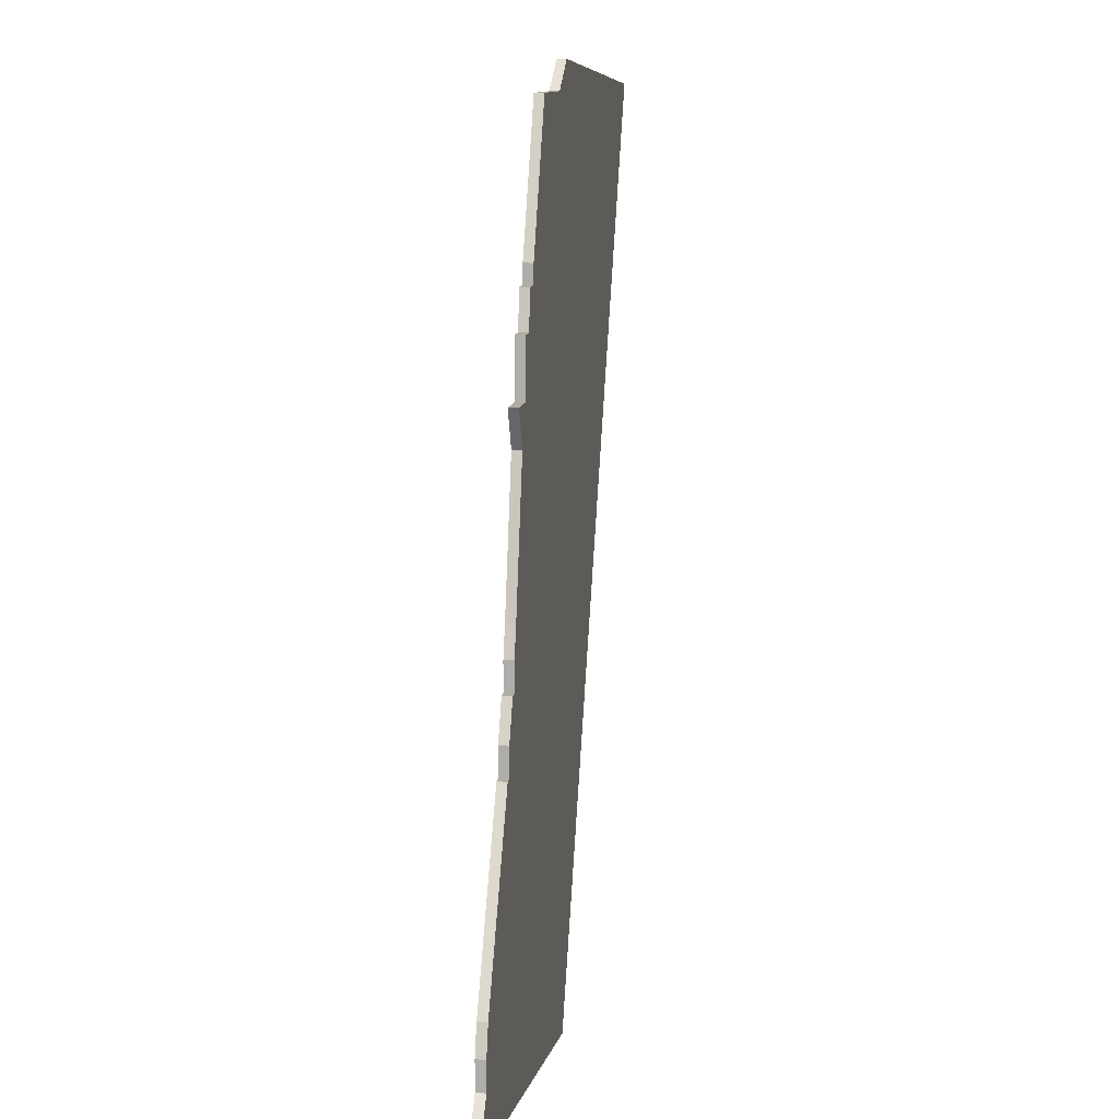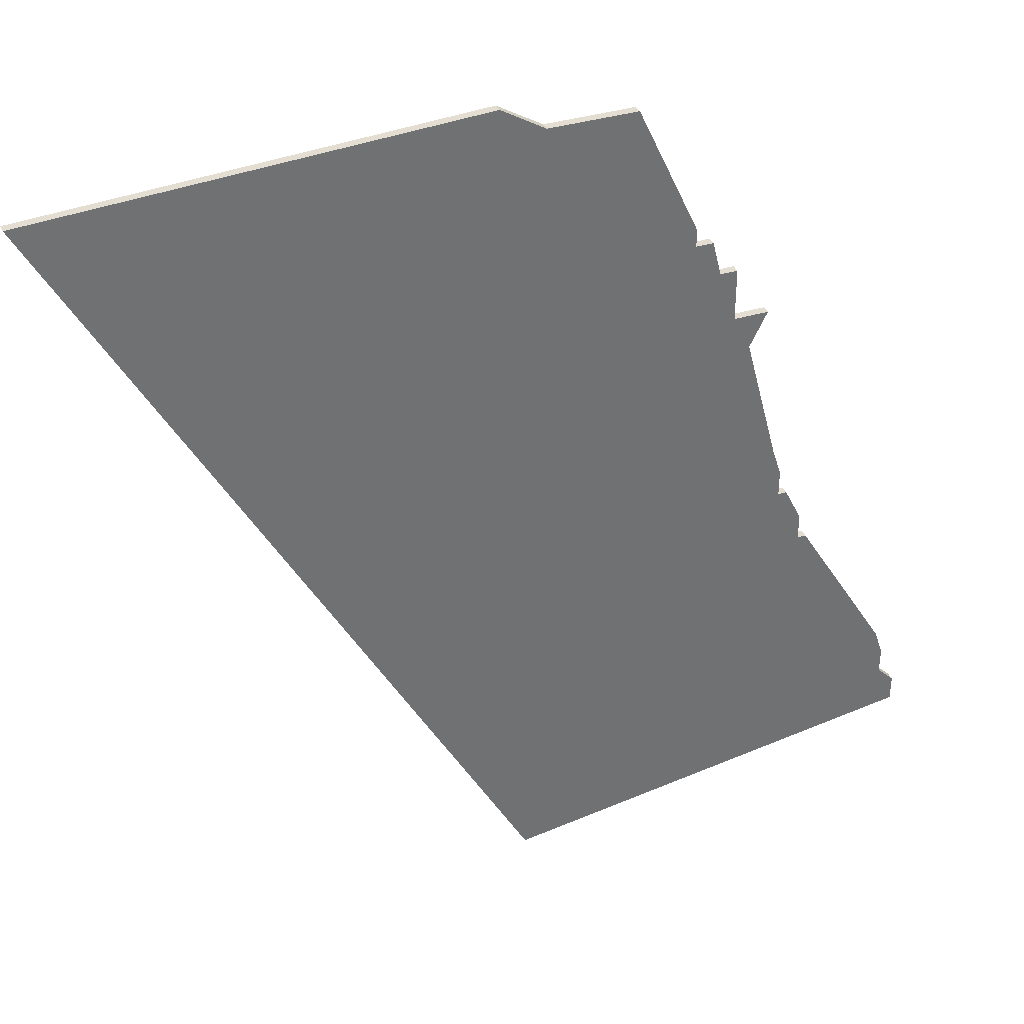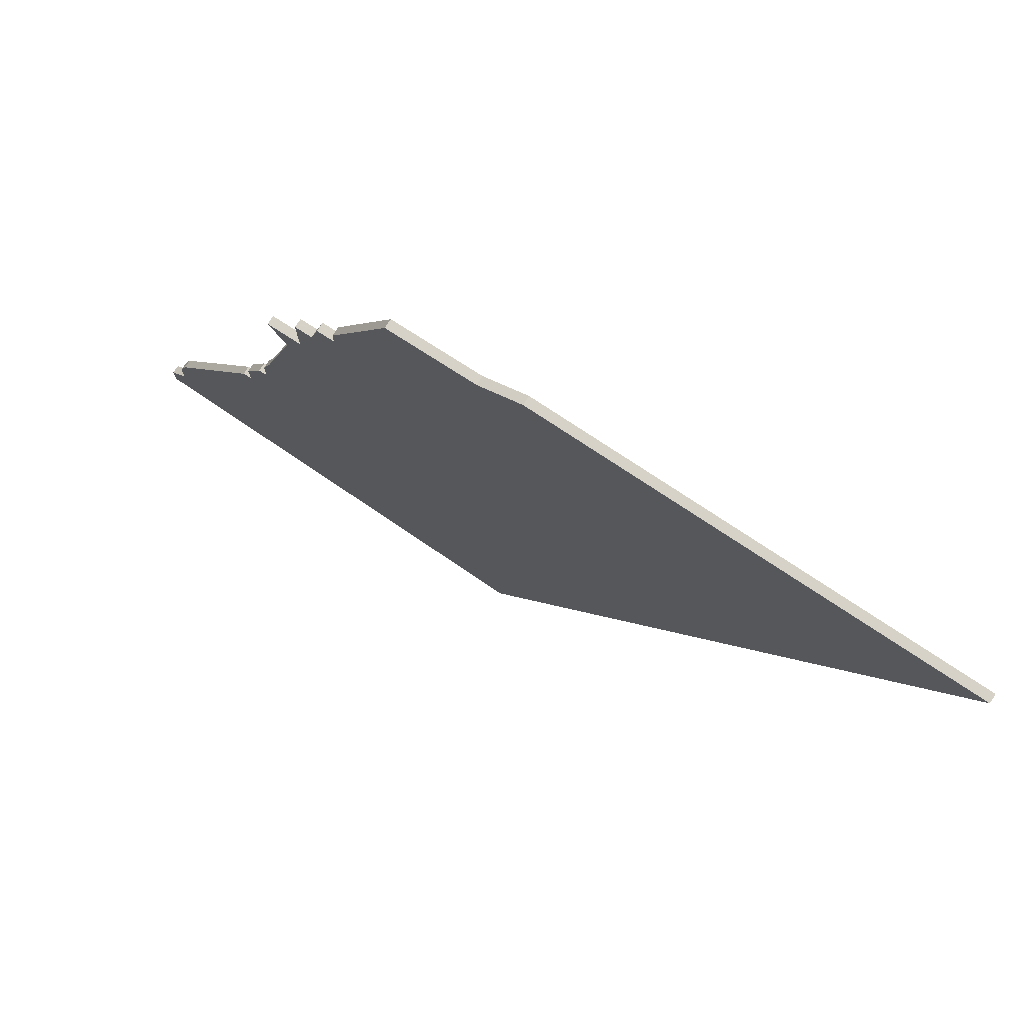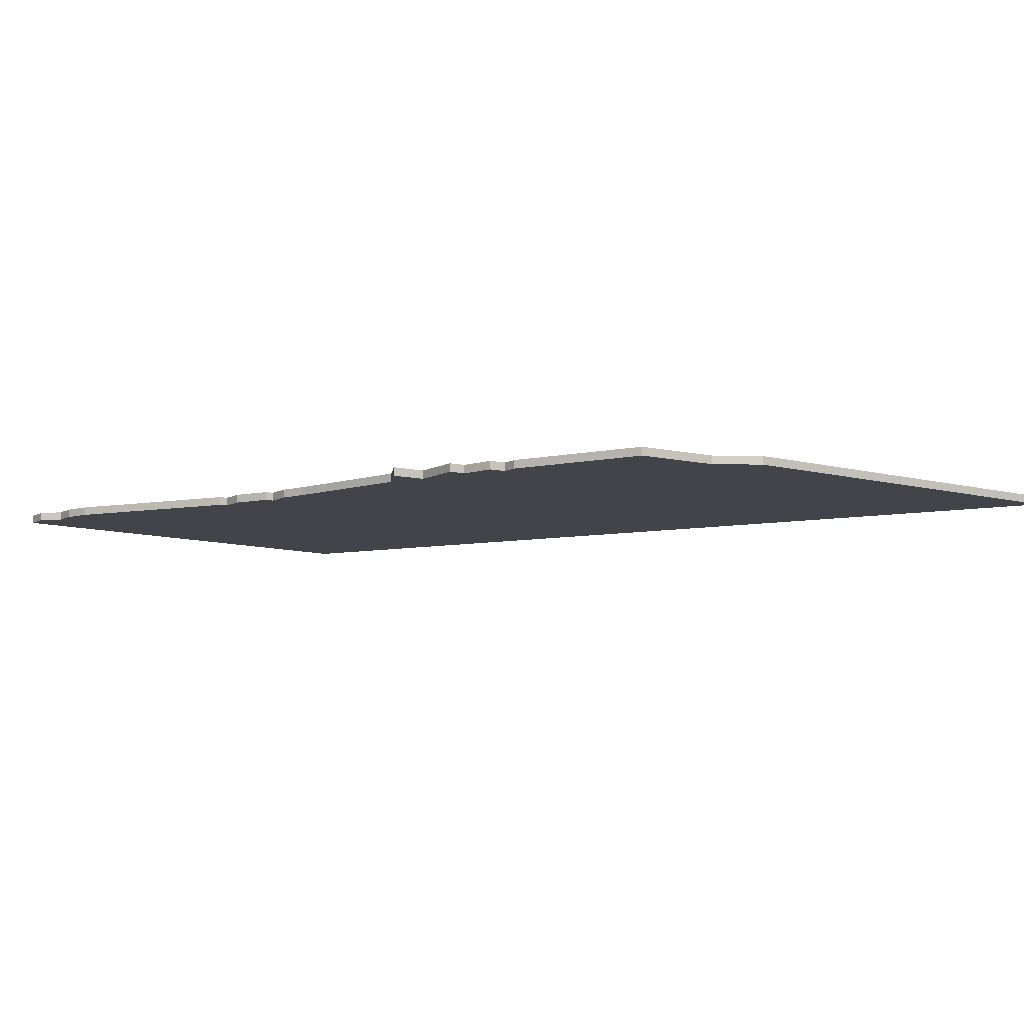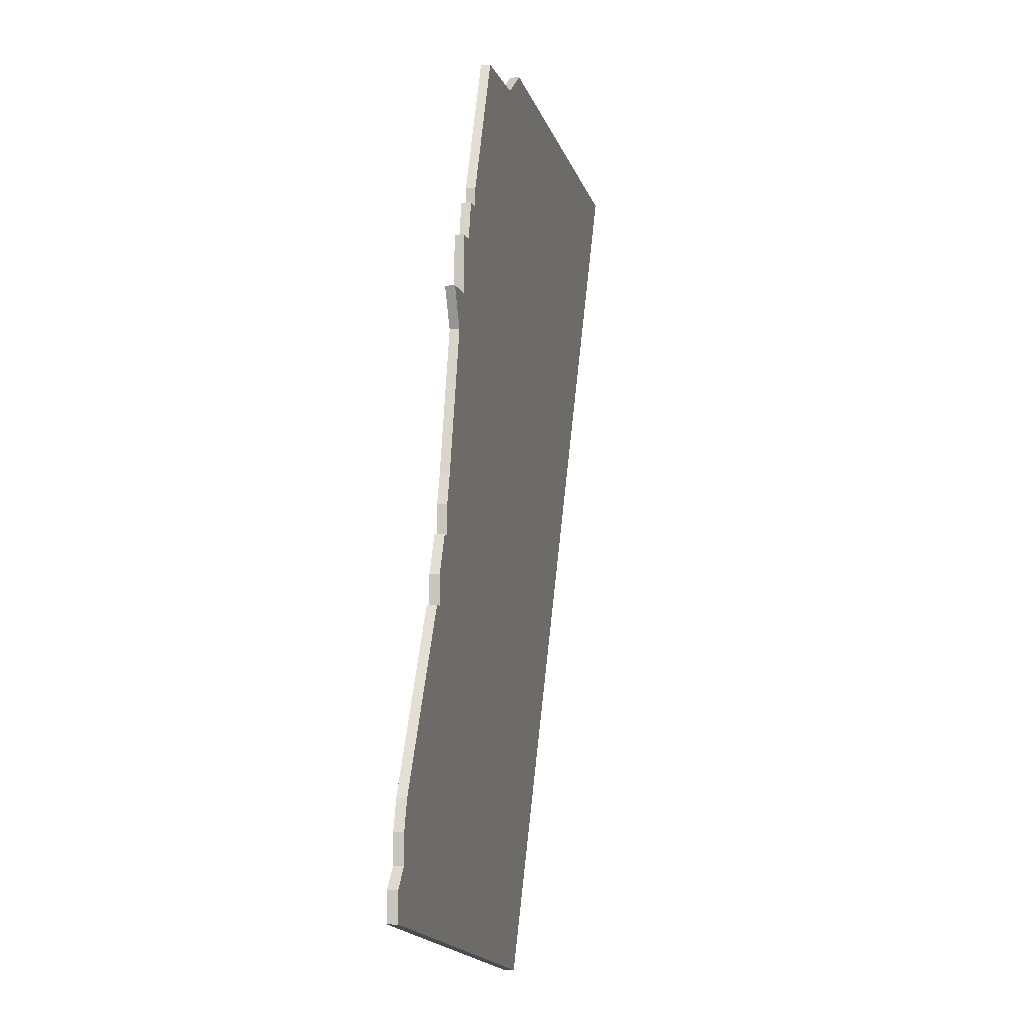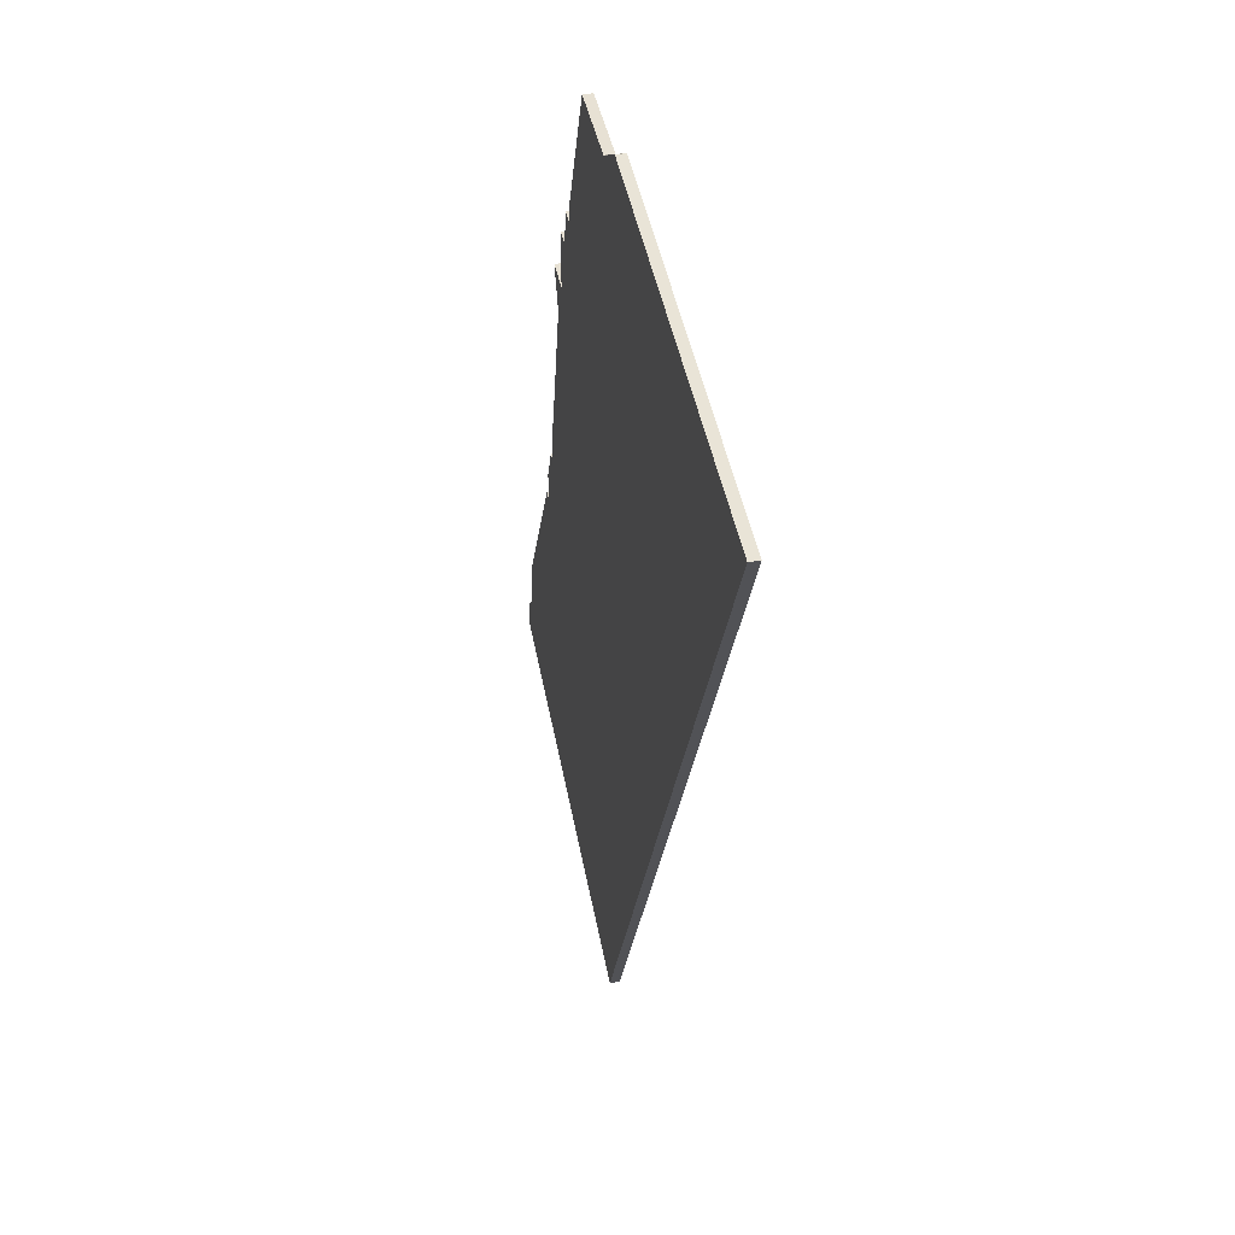
<metadata>
{"format":"obj","ext":"obj","renderer":"f3d","projection":"perspective","resolution":1024,"background":"white","views":[{"elev":10.6,"azim":97.9,"up":"+Y"},{"elev":36.2,"azim":-21.9,"up":"+Y"},{"elev":77.3,"azim":-147.3,"up":"+Y"},{"elev":-8.5,"azim":146.1,"up":"+Z"},{"elev":-6.7,"azim":101.9,"up":"+Y"},{"elev":39.6,"azim":-100.6,"up":"+Y"}]}
</metadata>
<code>
v 3972 -1173 0
v 3972 -1173 1
v 3963 -1161 0
v 3963 -1161 1
v 3963 -1163 0
v 3963 -1163 1
v 3946 -1146 0
v 3946 -1146 1
v 3979 -1205 0
v 3979 -1205 1
v 3970 -1173 0
v 3970 -1173 1
v 3970 -1177 0
v 3970 -1177 1
v 3978 -1202 0
v 3978 -1202 1
v 3978 -1205 0
v 3978 -1205 1
v 3944 -1241 0
v 3944 -1241 1
v 3993 -1231 0
v 3993 -1231 1
v 3993 -1234 0
v 3993 -1234 1
v 3968 -1173 0
v 3968 -1173 1
v 3968 -1167 0
v 3968 -1167 1
v 3976 -1198 0
v 3976 -1198 1
v 3975 -1198 0
v 3975 -1198 1
v 3975 -1195 0
v 3975 -1195 1
v 3892 -1146 0
v 3892 -1146 1
v 3991 -1226 0
v 3991 -1226 1
v 3991 -1229 0
v 3991 -1229 1
v 3966 -1167 0
v 3966 -1167 1
v 3941 -1143 0
v 3941 -1143 1
v 3974 -1192 0
v 3974 -1192 1
v 3990 -1223 0
v 3990 -1223 1
v 3965 -1163 0
v 3965 -1163 1
v 3956 -1146 0
v 3956 -1146 1
f 25 19 35
f 13 19 25
f 27 25 41
f 41 25 5
f 13 25 11
f 1 13 11
f 13 45 19
f 43 7 35
f 5 35 7
f 41 5 49
f 3 7 51
f 5 7 3
f 5 25 35
f 17 47 19
f 47 39 19
f 37 39 47
f 9 47 17
f 23 39 21
f 39 23 19
f 19 45 31
f 31 45 33
f 31 29 15
f 15 17 31
f 19 31 17
f 36 20 26
f 26 20 14
f 42 26 28
f 6 26 42
f 12 26 14
f 12 14 2
f 20 46 14
f 36 8 44
f 8 36 6
f 50 6 42
f 52 8 4
f 4 8 6
f 36 26 6
f 20 48 18
f 20 40 48
f 48 40 38
f 18 48 10
f 22 40 24
f 20 24 40
f 32 46 20
f 34 46 32
f 16 30 32
f 32 18 16
f 18 32 20
f 8 52 7
f 7 52 51
f 44 8 43
f 43 8 7
f 36 44 35
f 35 44 43
f 20 36 19
f 19 36 35
f 24 20 23
f 23 20 19
f 22 24 21
f 21 24 23
f 40 22 39
f 39 22 21
f 38 40 37
f 37 40 39
f 48 38 47
f 47 38 37
f 10 48 9
f 9 48 47
f 18 10 17
f 17 10 9
f 16 18 15
f 15 18 17
f 30 16 29
f 29 16 15
f 32 30 31
f 31 30 29
f 34 32 33
f 33 32 31
f 46 34 45
f 45 34 33
f 14 46 13
f 13 46 45
f 2 14 1
f 1 14 13
f 12 2 11
f 11 2 1
f 26 12 25
f 25 12 11
f 28 26 27
f 27 26 25
f 42 28 41
f 41 28 27
f 50 42 49
f 49 42 41
f 6 50 5
f 5 50 49
f 52 4 51
f 51 4 3
f 4 6 3
f 3 6 5

</code>
